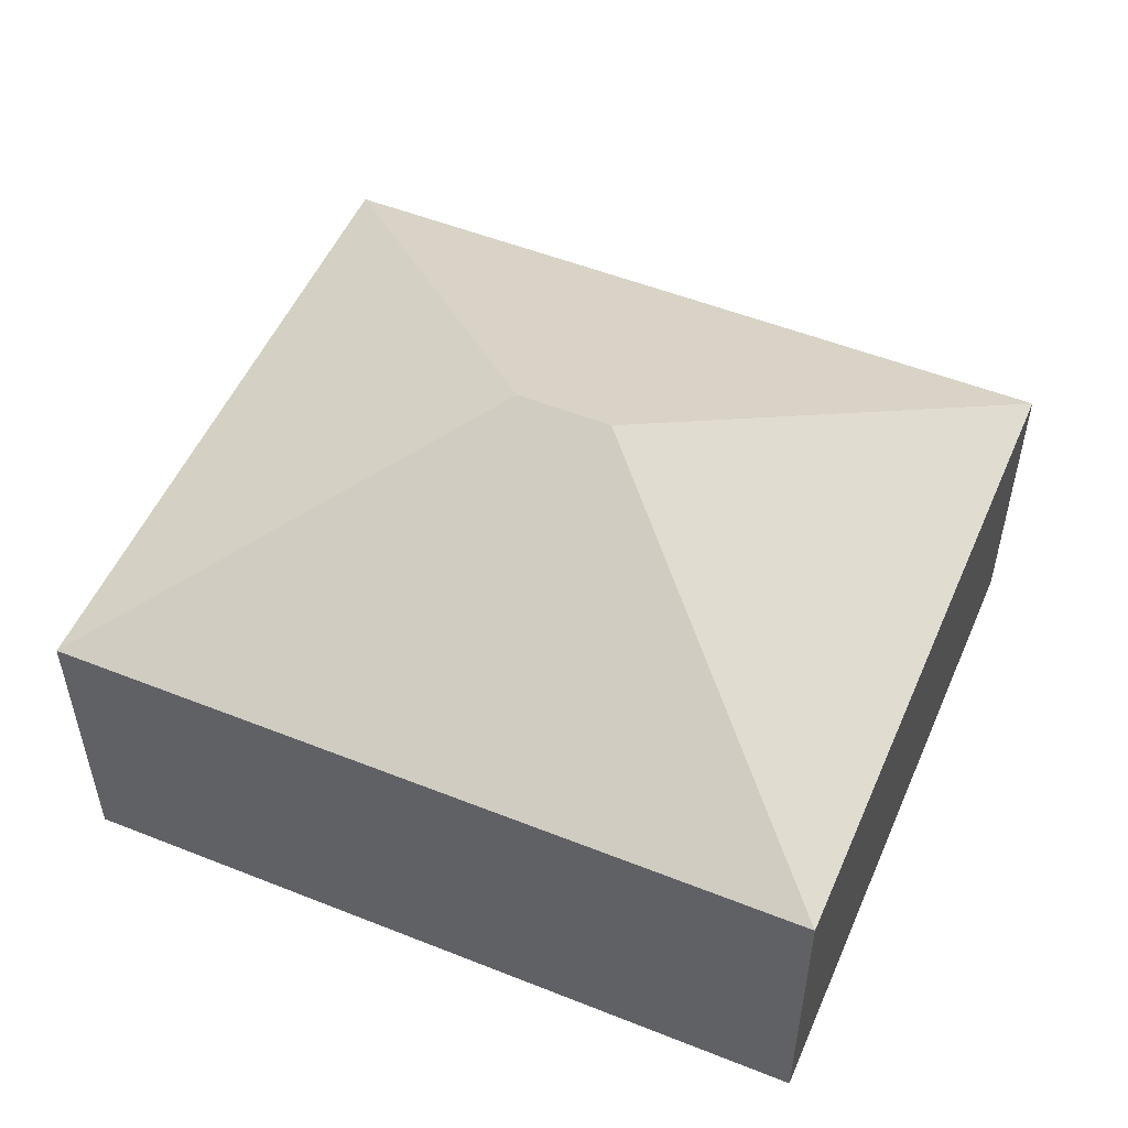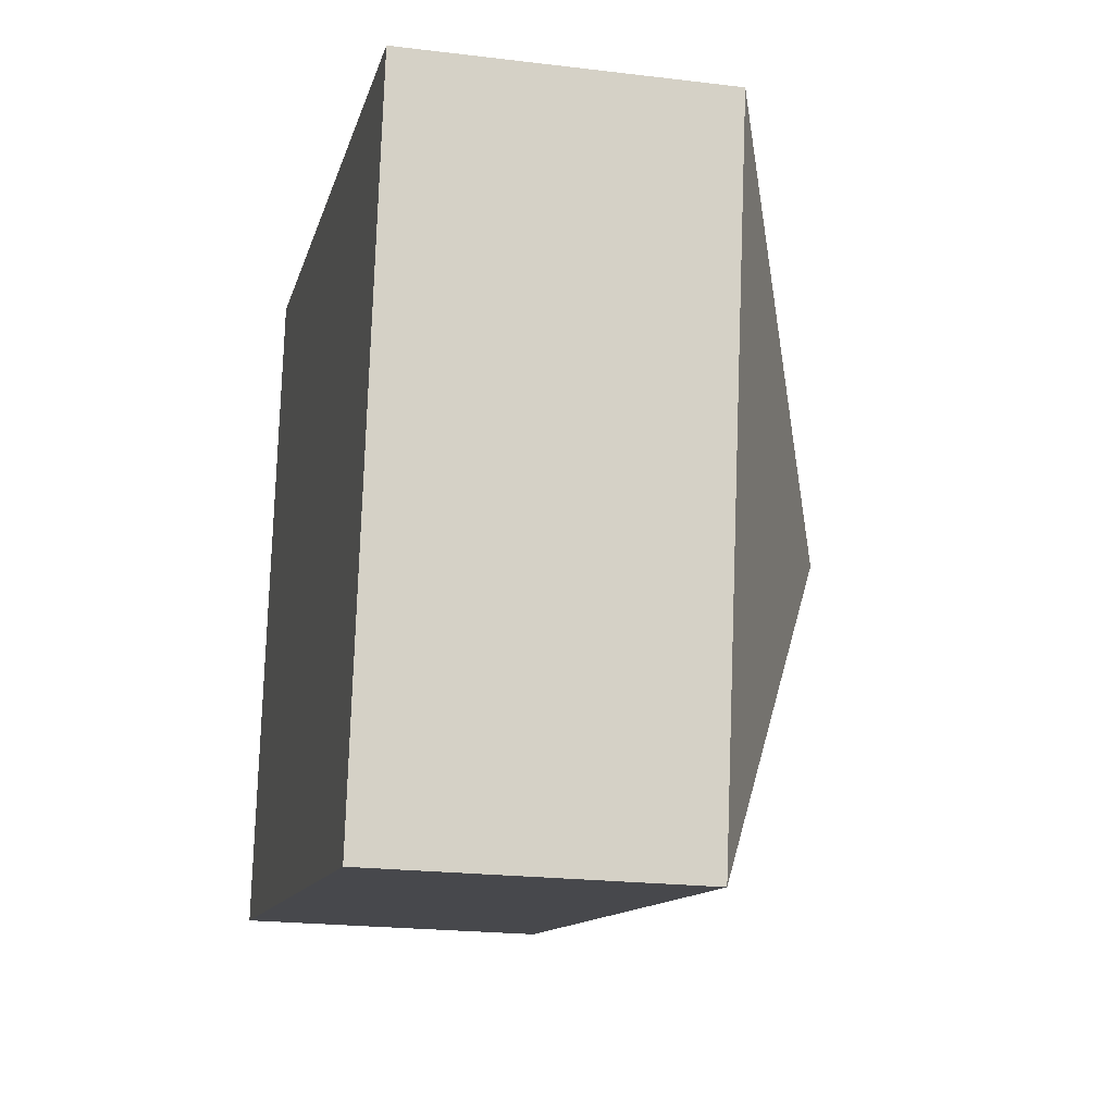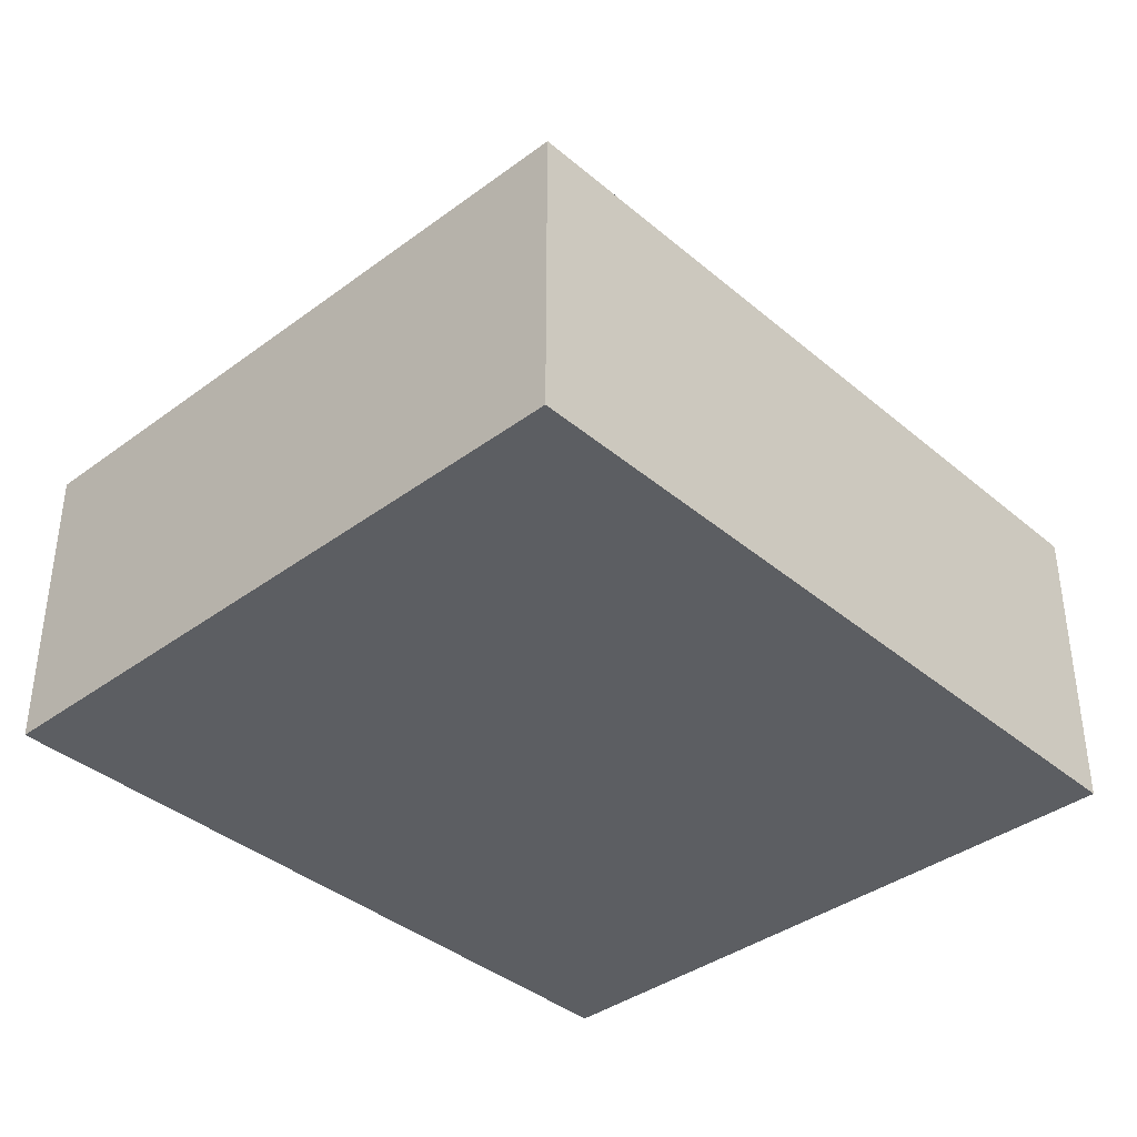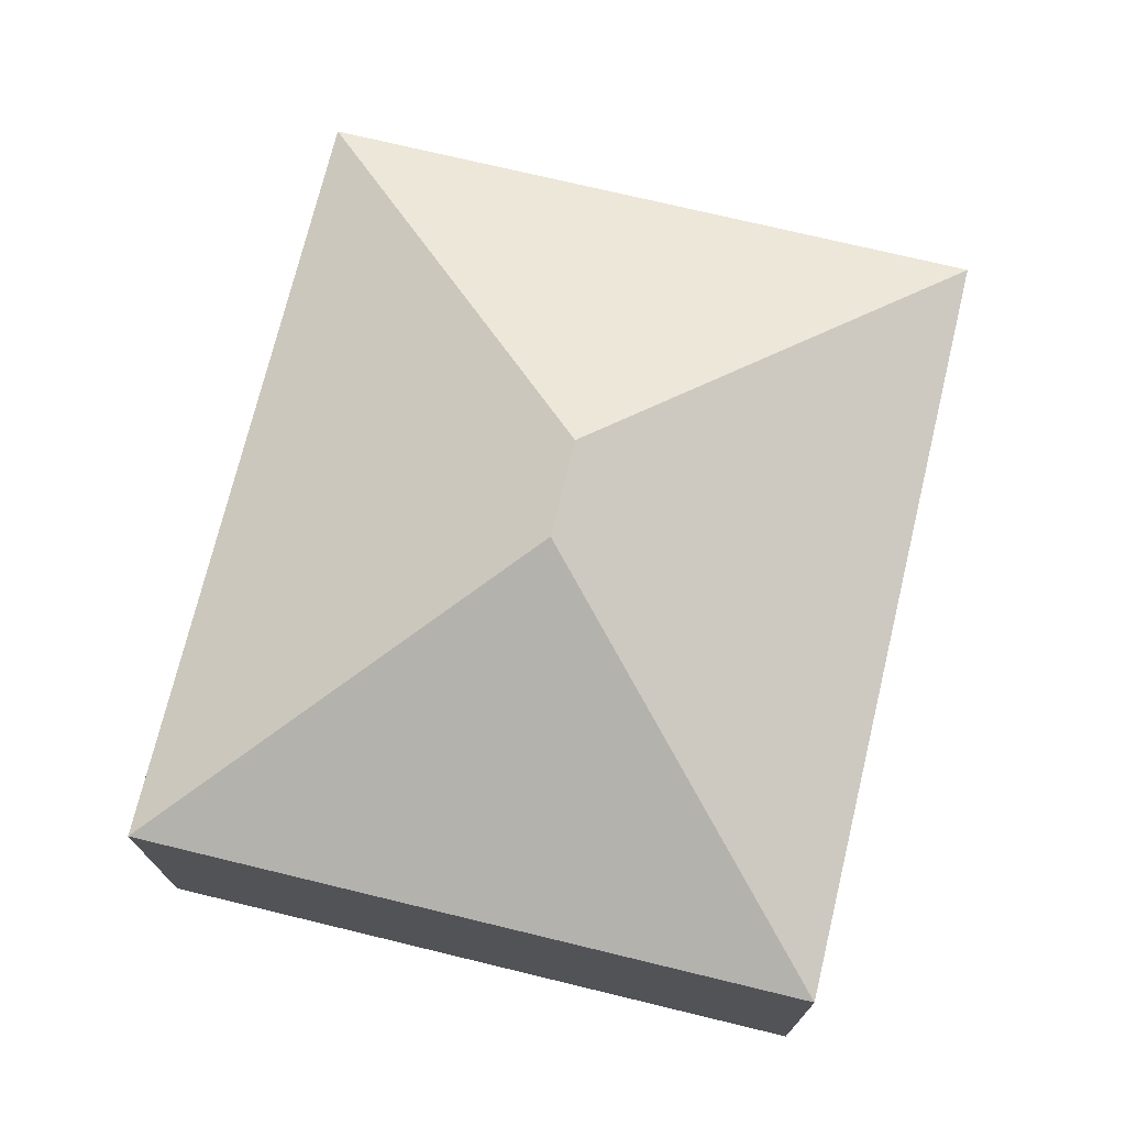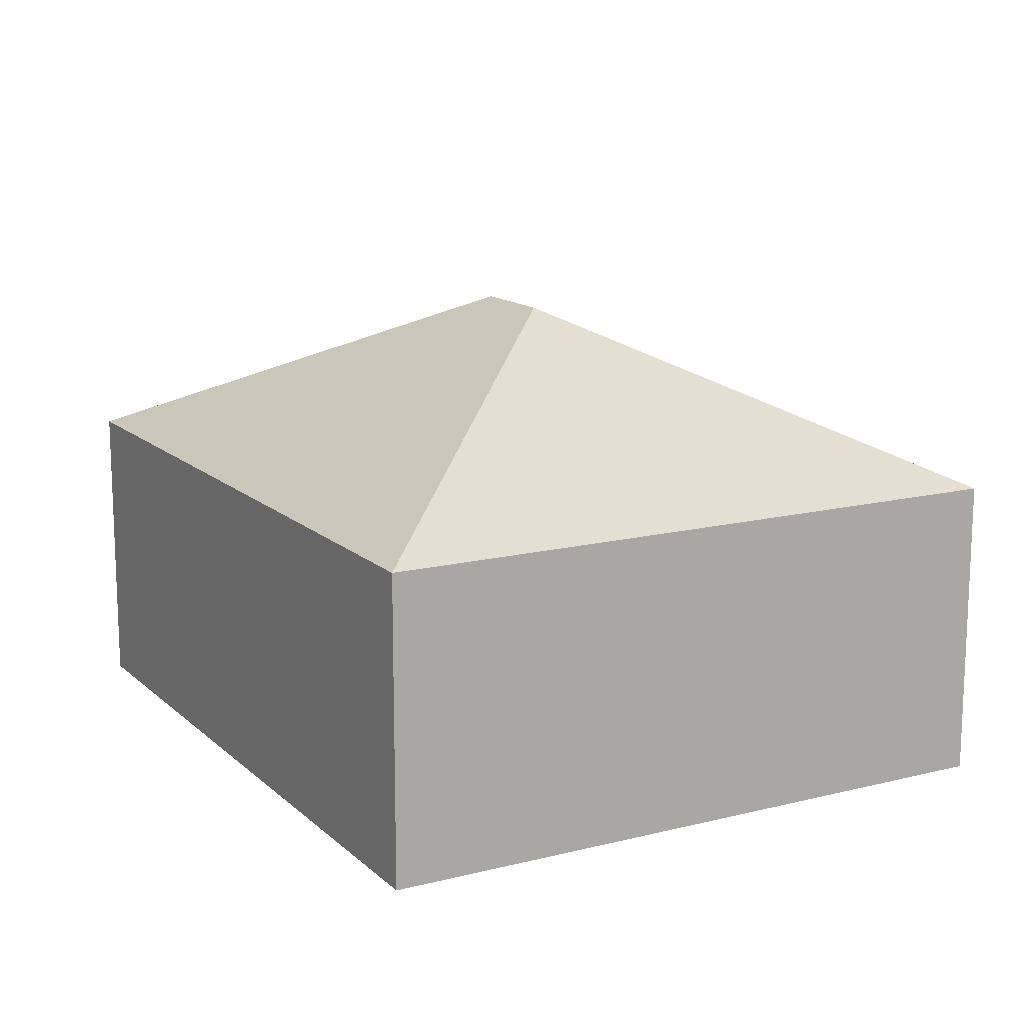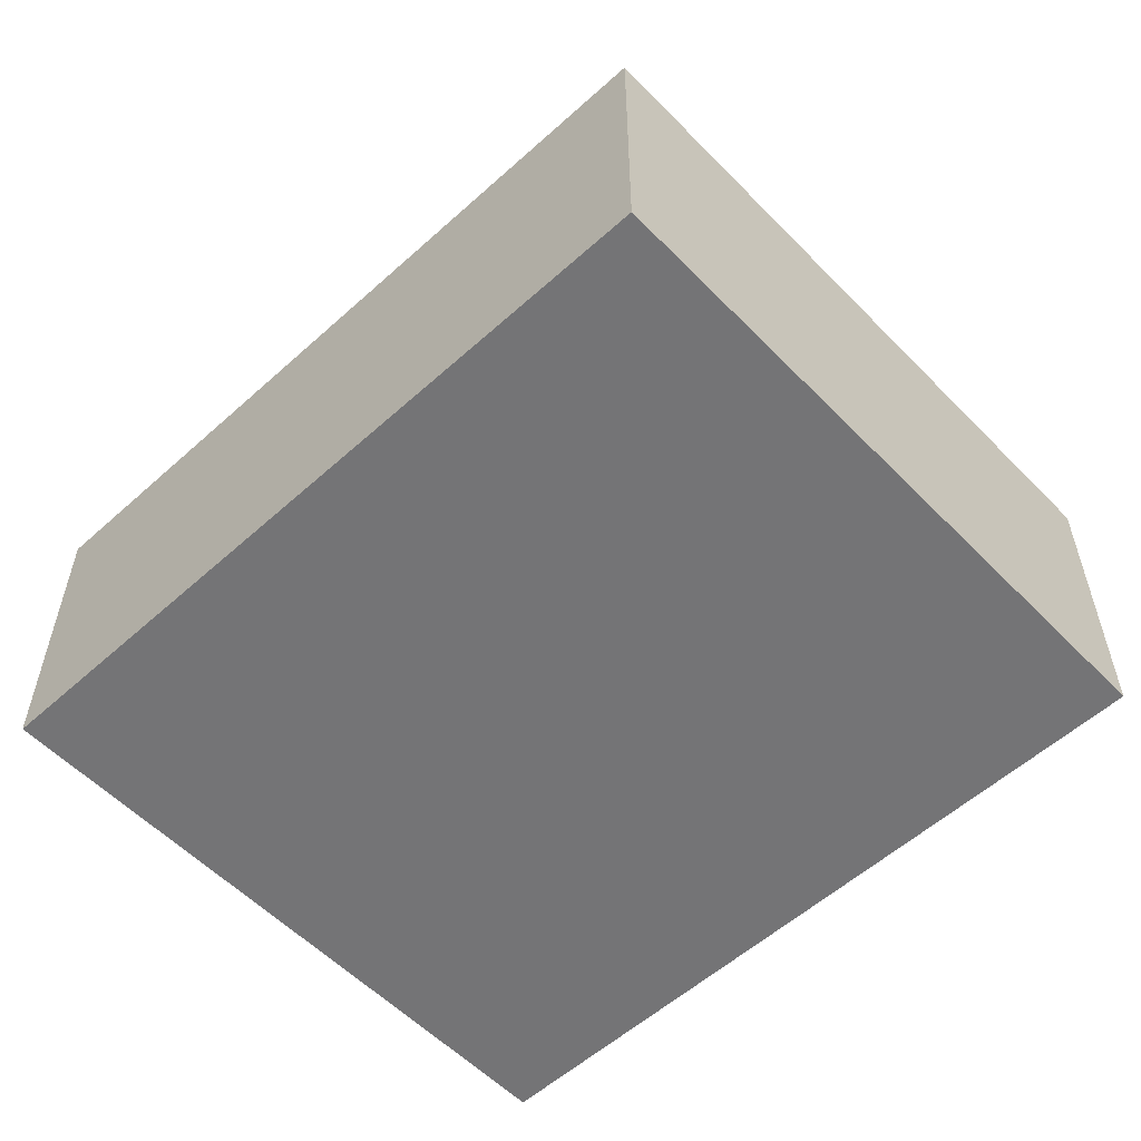
<metadata>
{"format":"obj","ext":"obj","renderer":"f3d","projection":"perspective","resolution":1024,"background":"white","views":[{"elev":52.4,"azim":-146.9,"up":"+Y"},{"elev":-21.3,"azim":77.8,"up":"+Z"},{"elev":-38.2,"azim":-36.9,"up":"+Y"},{"elev":73.0,"azim":-66.5,"up":"+Y"},{"elev":14.0,"azim":70.9,"up":"+Y"},{"elev":-56.3,"azim":53.2,"up":"+Y"}]}
</metadata>
<code>
v  2.635 3.221 1.851
v  5.134 2.074 -0.897
v  0 2.073 1.269e-16
v  3.283 3.221 1.738
v  5.918 2.073 3.589
v  0.784 2.073 4.487
v  5.134 5.493e-17 -0.897
v  0 0 0
v  0.784 -2.747e-16 4.487
v  5.918 -2.198e-16 3.589
g defaultobject
f 1 2 3
f 2 1 4
f 4 5 2
f 1 3 6
f 4 6 5
f 6 4 1
f 7 3 2
f 3 7 8
f 8 6 3
f 6 8 9
f 9 5 6
f 5 9 10
f 5 7 2
f 7 5 10
f 7 9 8
f 9 7 10

</code>
